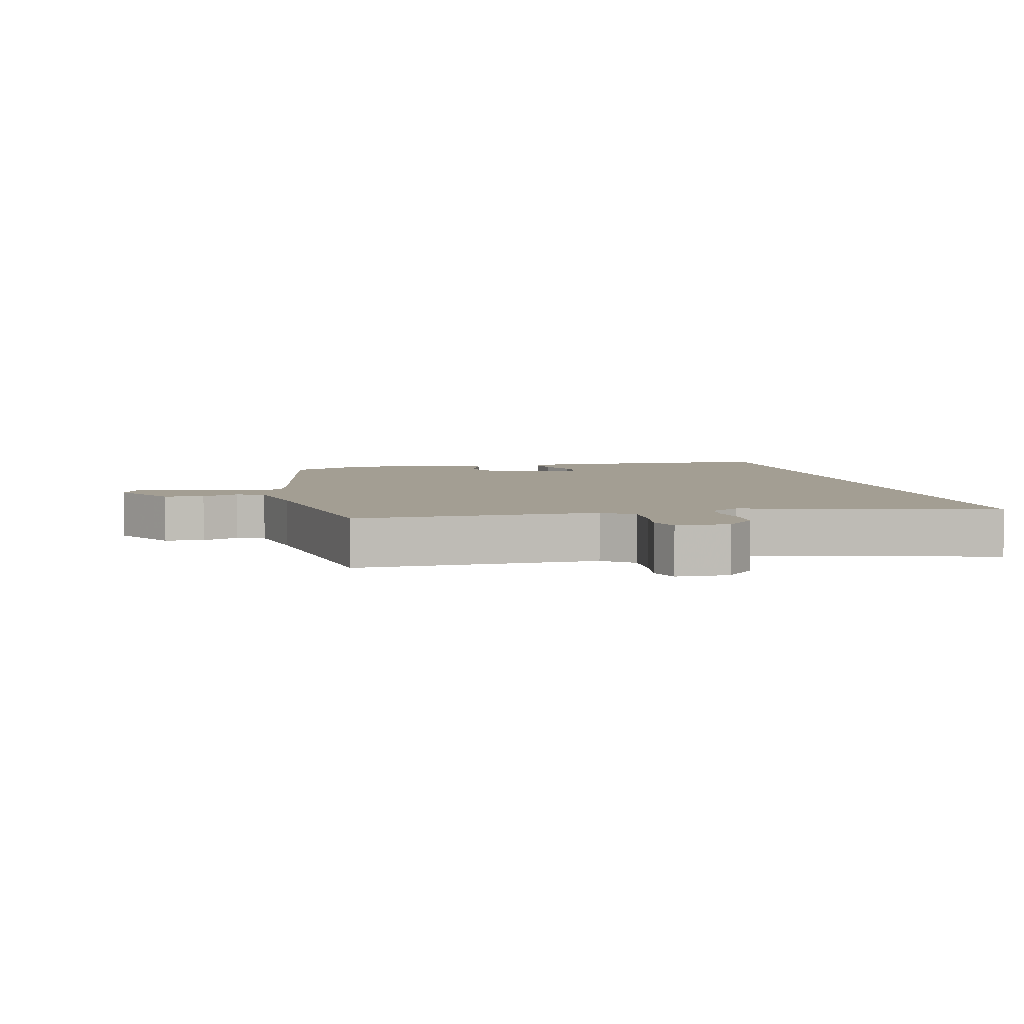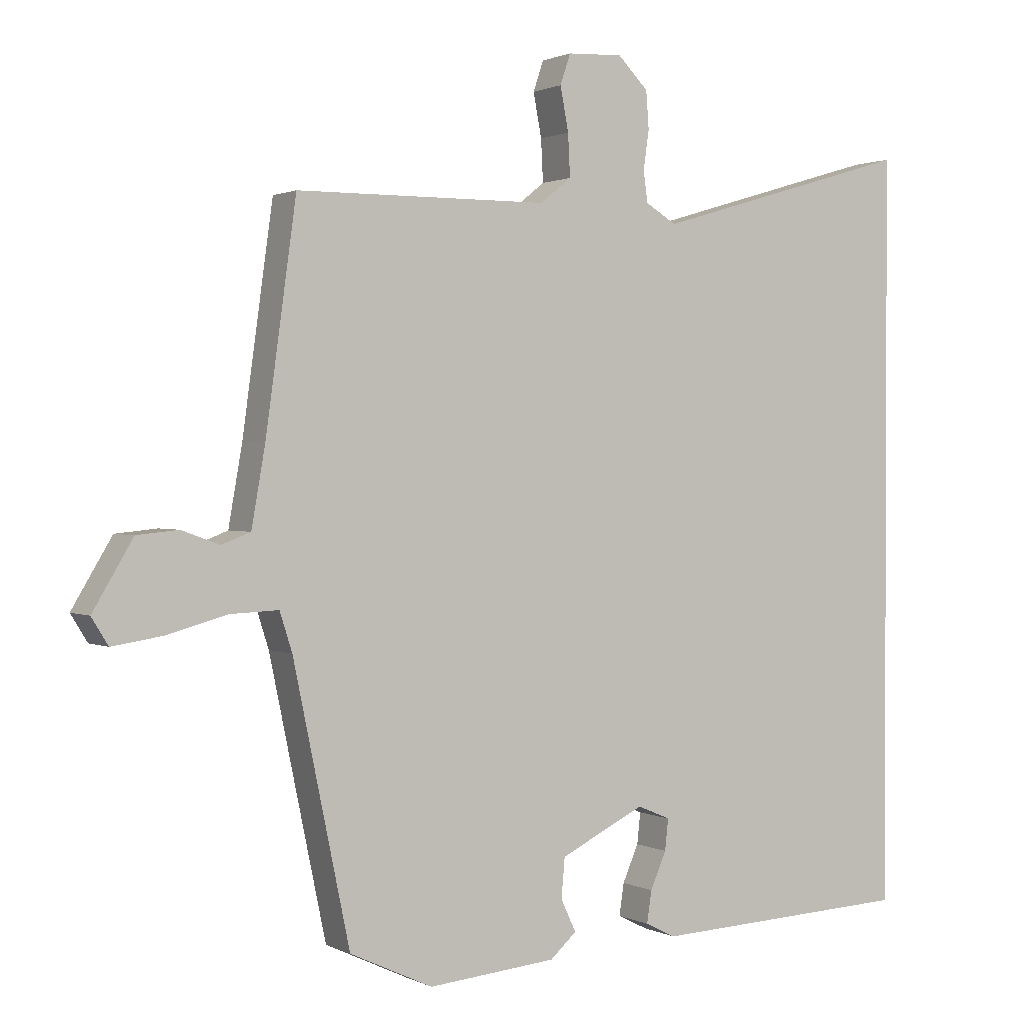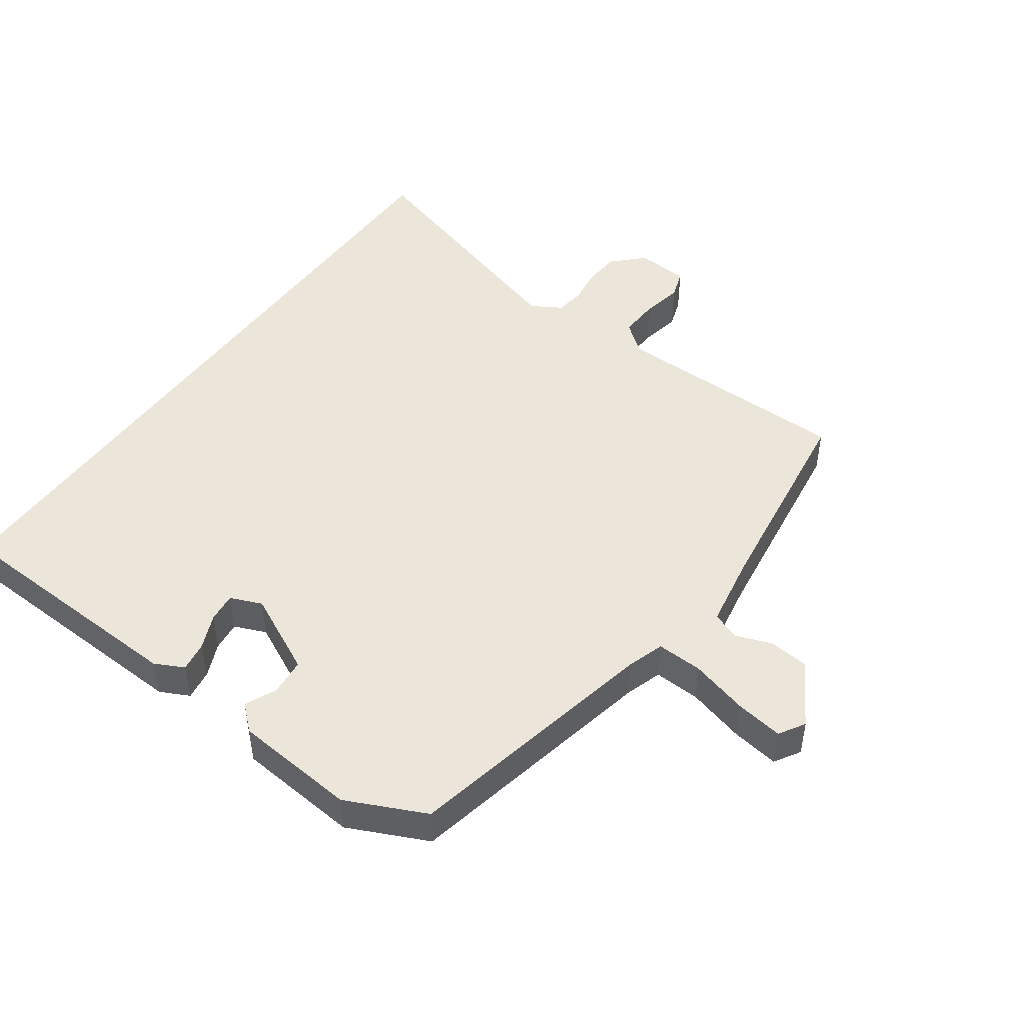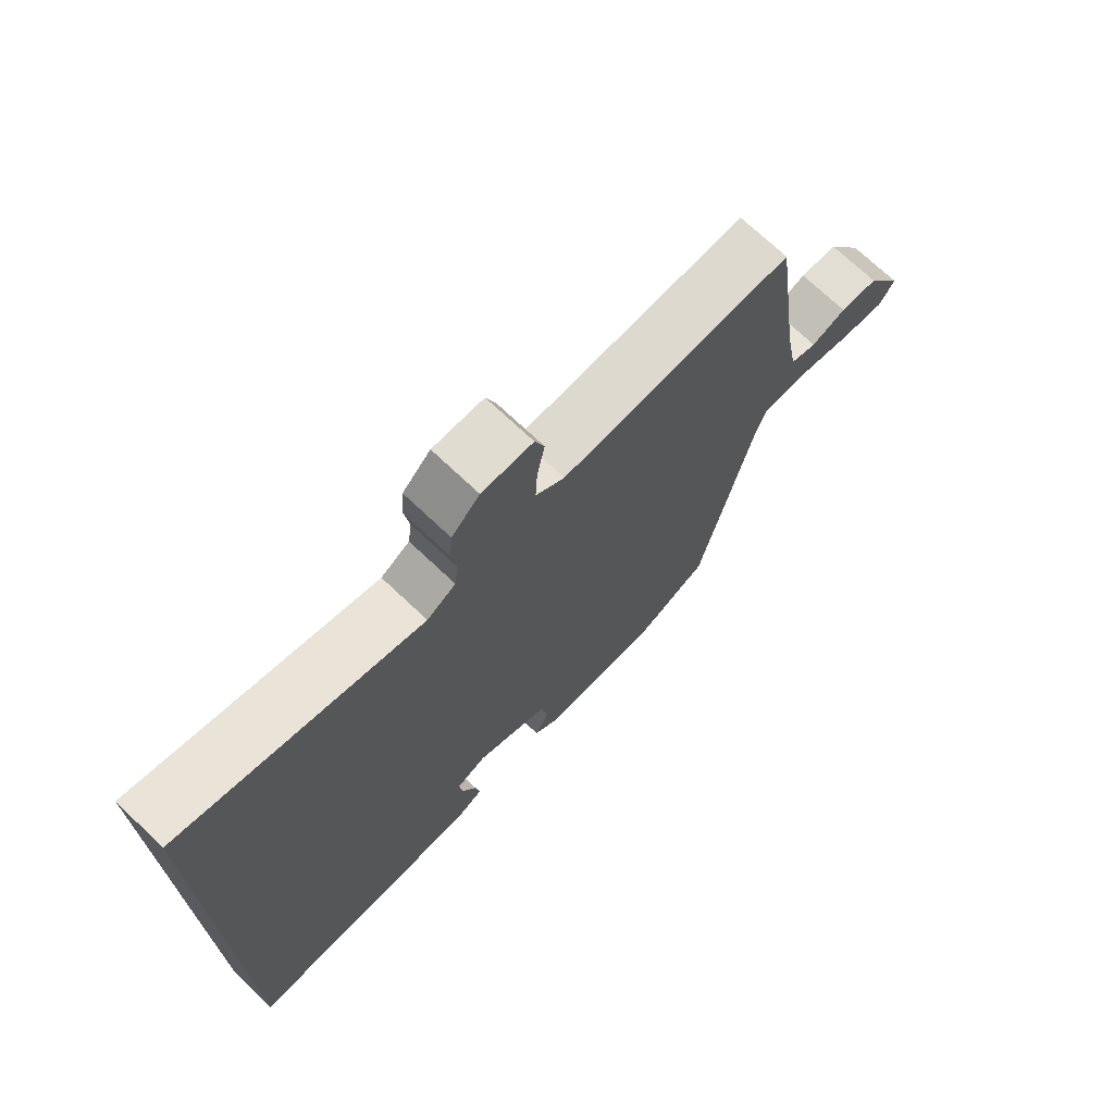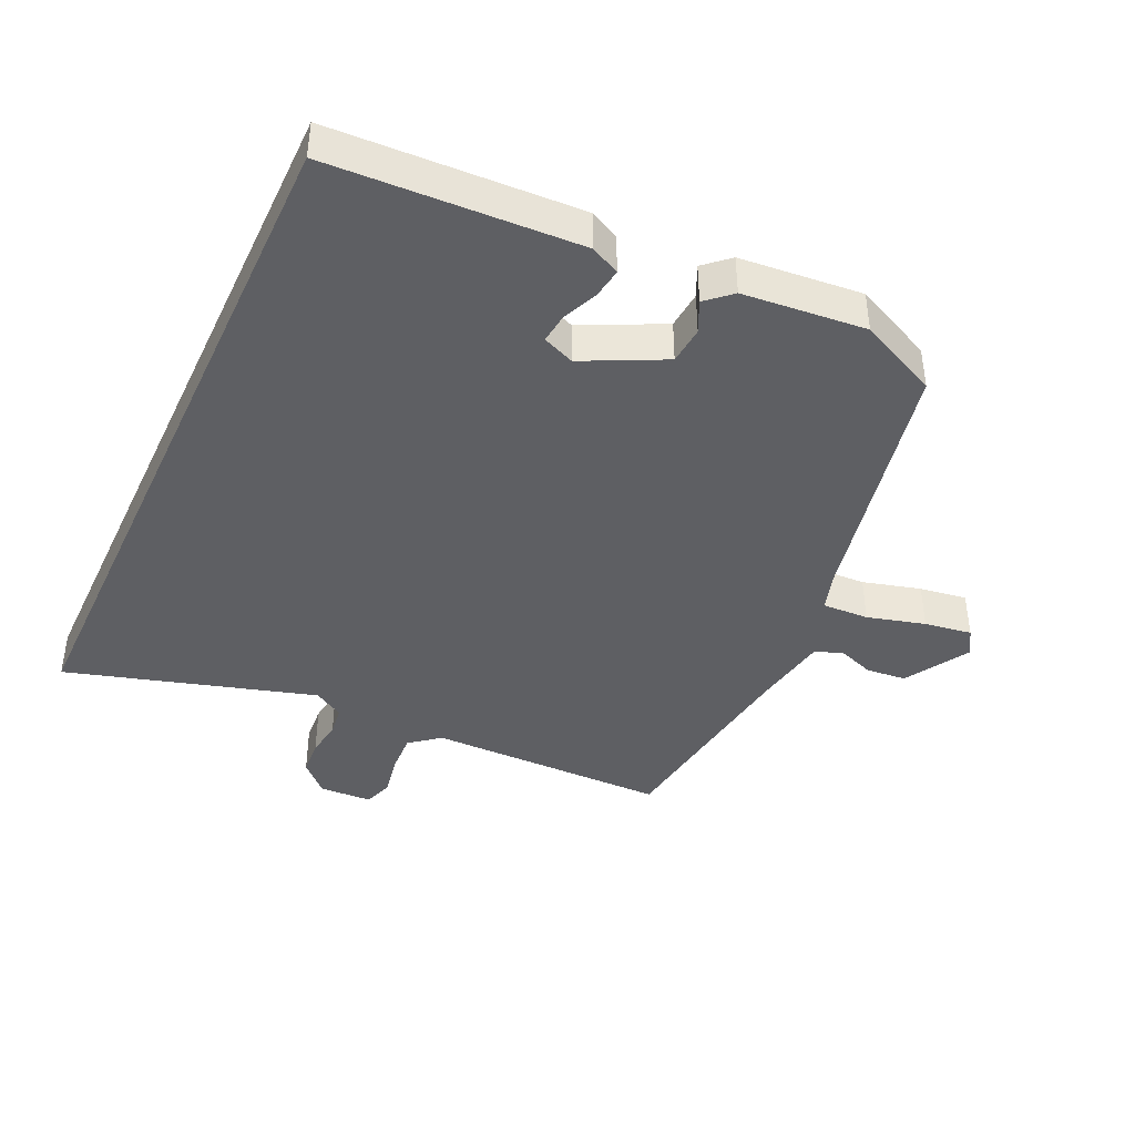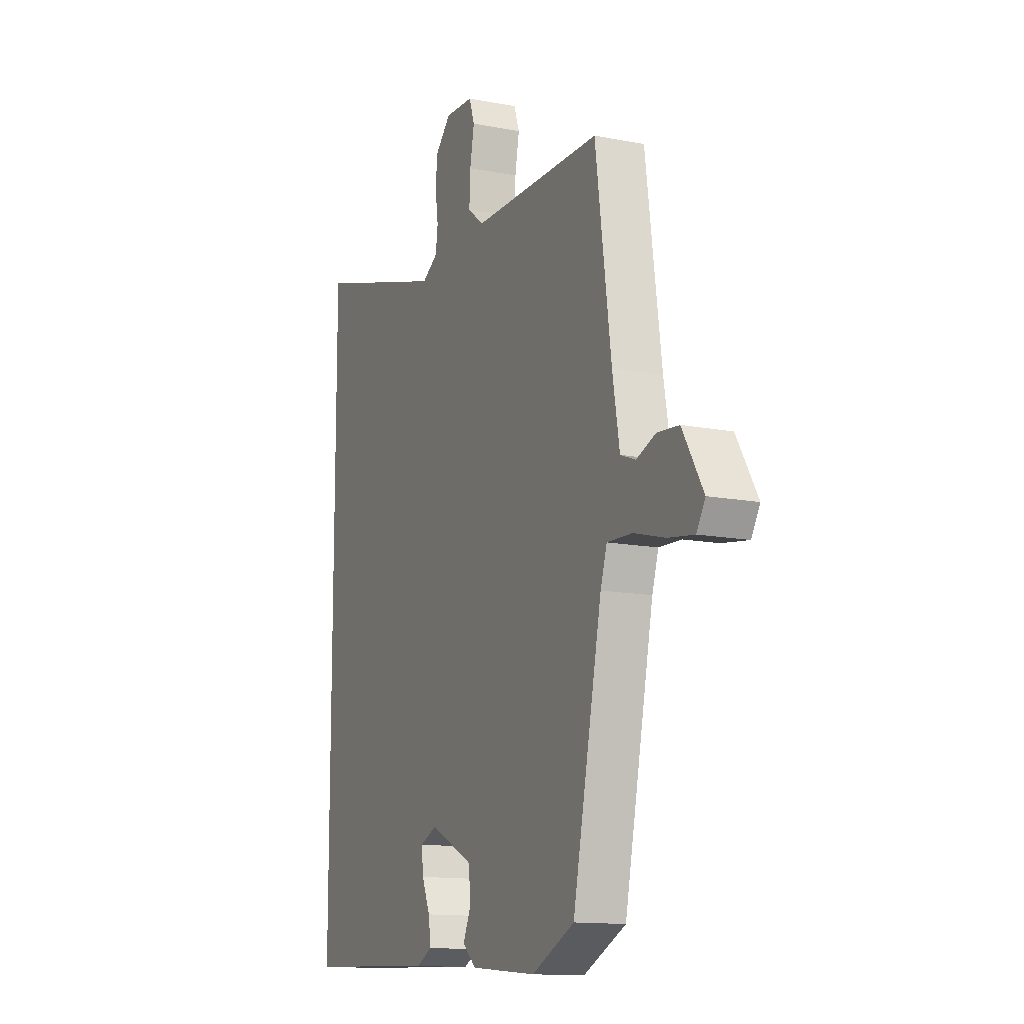
<metadata>
{"format":"obj","ext":"obj","renderer":"f3d","projection":"perspective","resolution":1024,"background":"white","views":[{"elev":5.2,"azim":-14.2,"up":"+Y"},{"elev":1.2,"azim":-30.8,"up":"+Z"},{"elev":47.5,"azim":-144.4,"up":"+Y"},{"elev":72.2,"azim":133.4,"up":"+Z"},{"elev":-41.8,"azim":155.0,"up":"+Y"},{"elev":-13.3,"azim":-113.7,"up":"+Z"}]}
</metadata>
<code>
v 0.5 0.07 -0.483
v 0.123 0.07 -0.5
v 0.079 0.07 -0.478
v 0.086 0.07 -0.432
v 0.109 0.07 -0.379
v 0.114 0.07 -0.334
v 0.066 0.07 -0.314
v -0.056 0.07 -0.374
v -0.061 0.07 -0.431
v -0.039 0.07 -0.478
v -0.077 0.07 -0.512
v -0.263 0.07 -0.529
v -0.383 0.07 -0.473
v -0.465 0.07 -0.081
v -0.483 0.07 -0.025
v -0.553 0.07 -0.028
v -0.641 0.07 -0.052
v -0.713 0.07 -0.063
v -0.737 0.07 -0.024
v -0.679 0.07 0.073
v -0.619 0.07 0.079
v -0.564 0.07 0.059
v -0.522 0.07 0.075
v -0.502 0.07 0.189
v -0.458 0.07 0.508
v -0.093 0.07 0.511
v -0.048 0.07 0.547
v -0.051 0.07 0.608
v -0.063 0.07 0.671
v -0.048 0.07 0.715
v 0.032 0.07 0.719
v 0.076 0.07 0.675
v 0.08 0.07 0.621
v 0.072 0.07 0.565
v 0.078 0.07 0.52
v 0.123 0.07 0.493
v 0.5 0.07 0.605
v 0.5 0 -0.483
v 0.123 0 -0.5
v 0.079 0 -0.478
v 0.086 0 -0.432
v 0.109 0 -0.379
v 0.114 0 -0.334
v 0.066 0 -0.314
v -0.056 0 -0.374
v -0.061 0 -0.431
v -0.039 0 -0.478
v -0.077 0 -0.512
v -0.263 0 -0.529
v -0.383 0 -0.473
v -0.465 0 -0.081
v -0.483 0 -0.025
v -0.553 0 -0.028
v -0.641 0 -0.052
v -0.713 0 -0.063
v -0.737 0 -0.024
v -0.679 0 0.073
v -0.619 0 0.079
v -0.564 0 0.059
v -0.522 0 0.075
v -0.502 0 0.189
v -0.458 0 0.508
v -0.093 0 0.511
v -0.048 0 0.547
v -0.051 0 0.608
v -0.063 0 0.671
v -0.048 0 0.715
v 0.032 0 0.719
v 0.076 0 0.675
v 0.08 0 0.621
v 0.072 0 0.565
v 0.078 0 0.52
v 0.123 0 0.493
v 0.5 0 0.605
f 36 37 1 2
f 35 36 2
f 34 35 2
f 32 33 34
f 31 32 34
f 30 31 34
f 29 30 34
f 28 29 34
f 27 28 34
f 26 27 34
f 24 25 26
f 23 24 26 34
f 20 21 22
f 19 20 22
f 18 19 22
f 17 18 22
f 16 17 22
f 15 16 22 23
f 12 13 14
f 11 12 14
f 10 11 14
f 9 10 14
f 8 9 14 15
f 15 23 34
f 8 15 34
f 7 8 34
f 2 3 4 5
f 2 5 6
f 34 2 6
f 6 7 34
f 39 38 74 73
f 39 73 72
f 39 72 71
f 71 70 69
f 71 69 68
f 71 68 67
f 71 67 66
f 71 66 65
f 71 65 64
f 71 64 63
f 63 62 61
f 71 63 61 60
f 59 58 57
f 59 57 56
f 59 56 55
f 59 55 54
f 59 54 53
f 60 59 53 52
f 51 50 49
f 51 49 48
f 51 48 47
f 51 47 46
f 52 51 46 45
f 71 60 52
f 71 52 45
f 71 45 44
f 42 41 40 39
f 43 42 39
f 43 39 71
f 71 44 43
f 1 38 39 2
f 2 39 40 3
f 3 40 41 4
f 4 41 42 5
f 5 42 43 6
f 6 43 44 7
f 7 44 45 8
f 8 45 46 9
f 9 46 47 10
f 10 47 48 11
f 11 48 49 12
f 12 49 50 13
f 13 50 51 14
f 14 51 52 15
f 15 52 53 16
f 16 53 54 17
f 17 54 55 18
f 18 55 56 19
f 19 56 57 20
f 20 57 58 21
f 21 58 59 22
f 22 59 60 23
f 23 60 61 24
f 24 61 62 25
f 25 62 63 26
f 26 63 64 27
f 27 64 65 28
f 28 65 66 29
f 29 66 67 30
f 30 67 68 31
f 31 68 69 32
f 32 69 70 33
f 33 70 71 34
f 34 71 72 35
f 35 72 73 36
f 36 73 74 37
f 37 74 38 1

</code>
